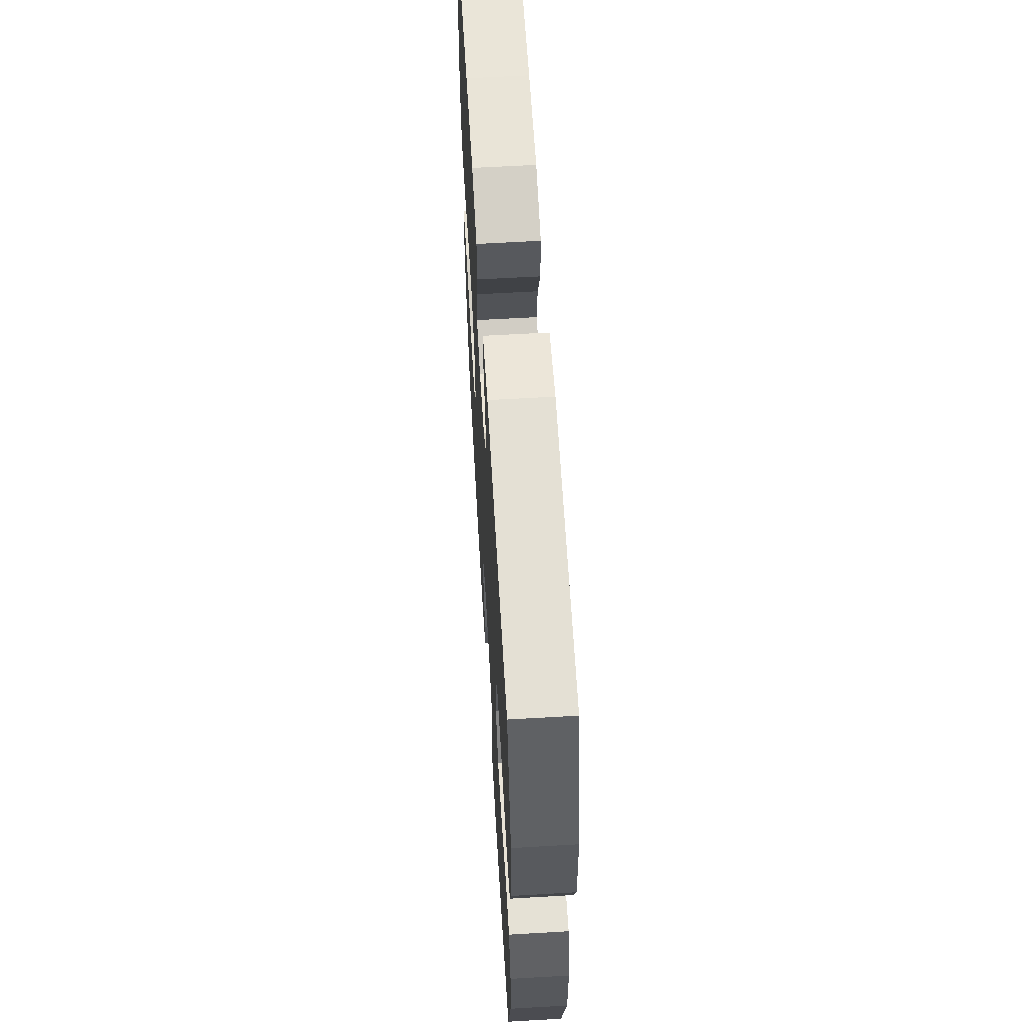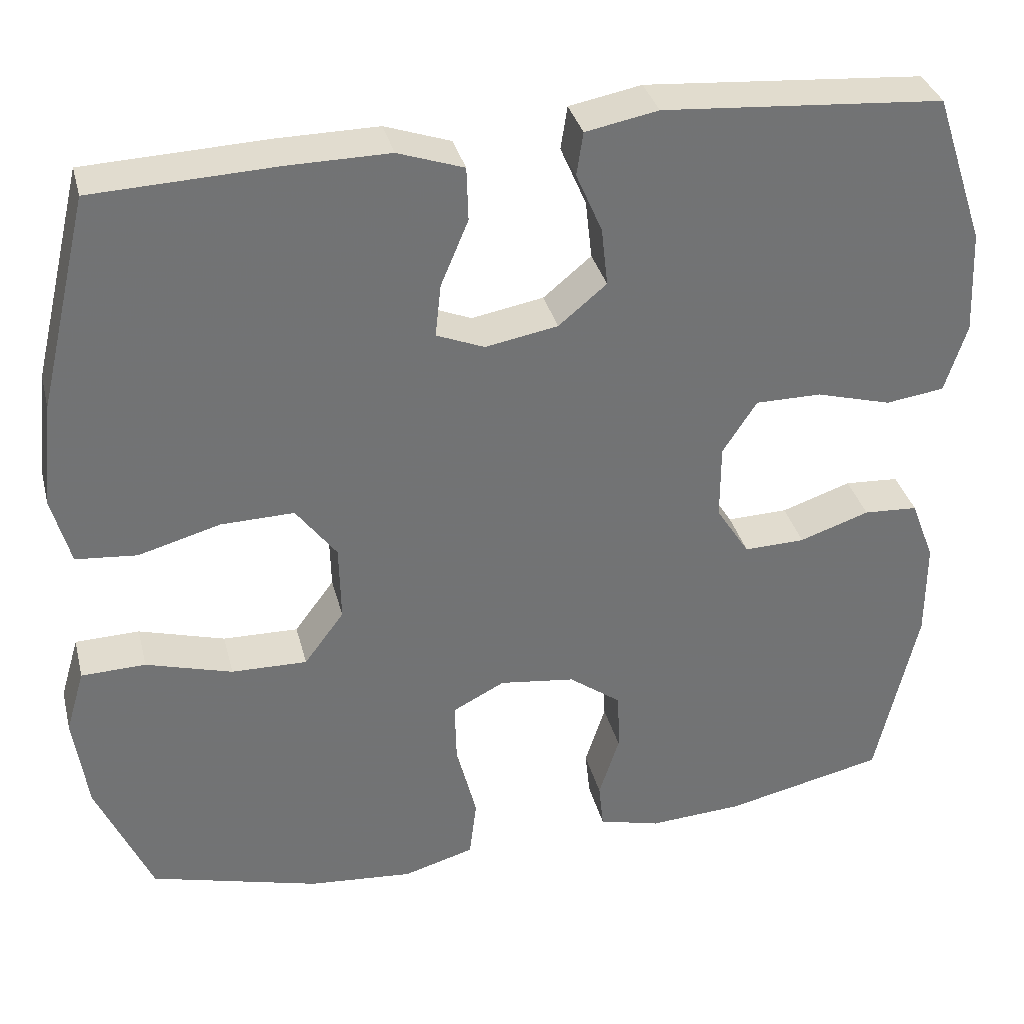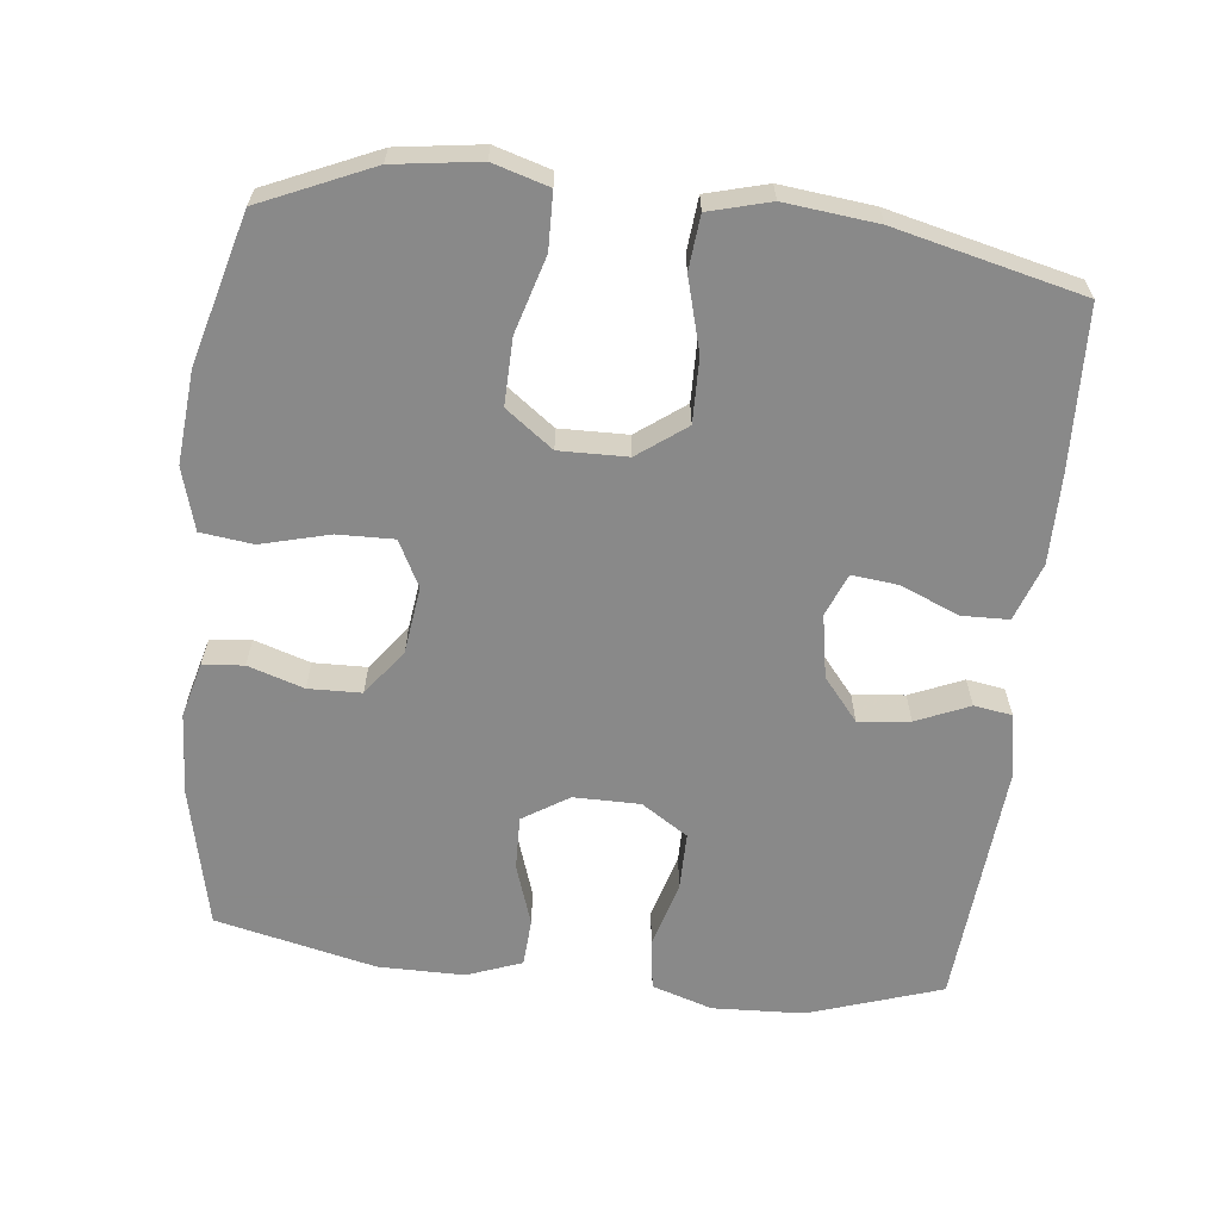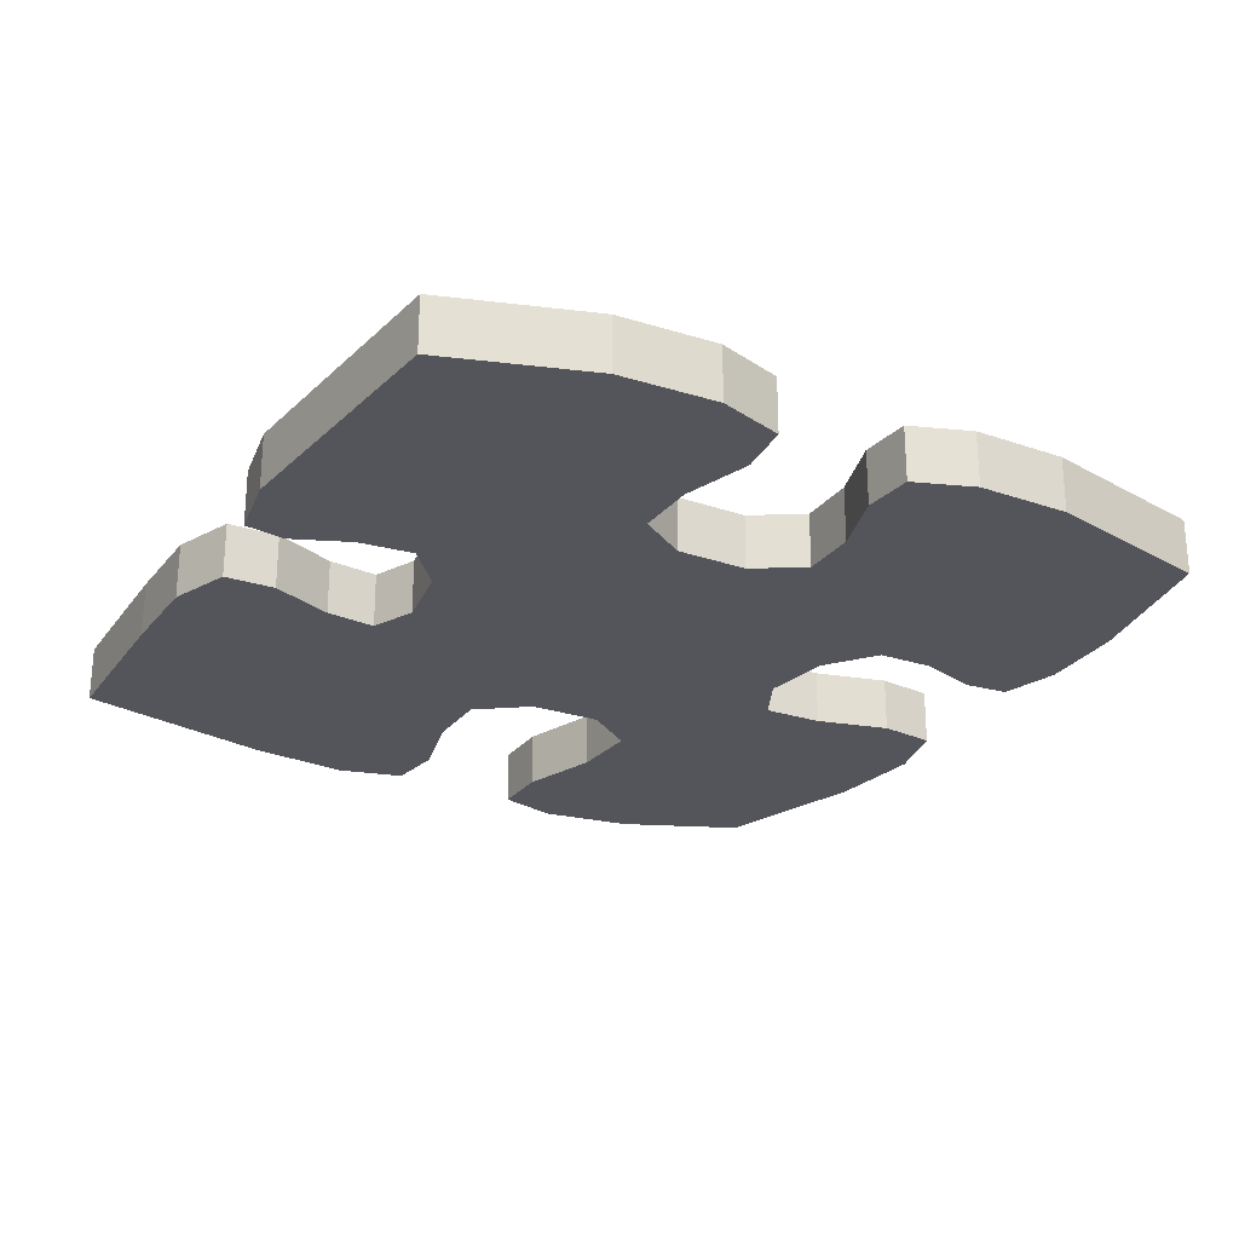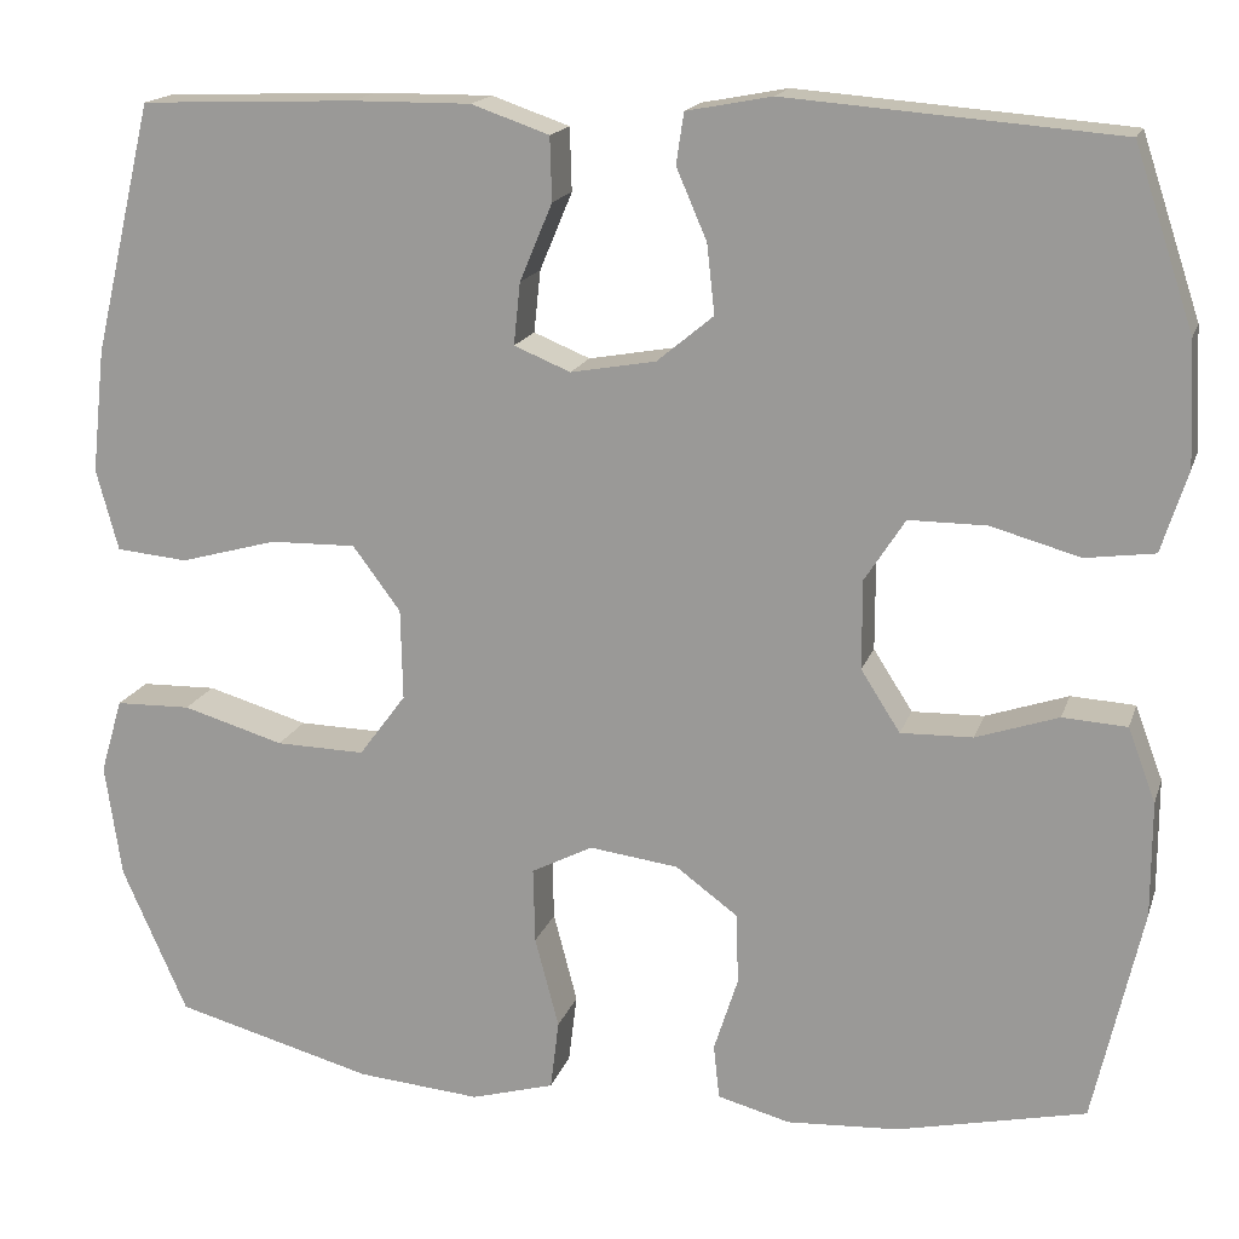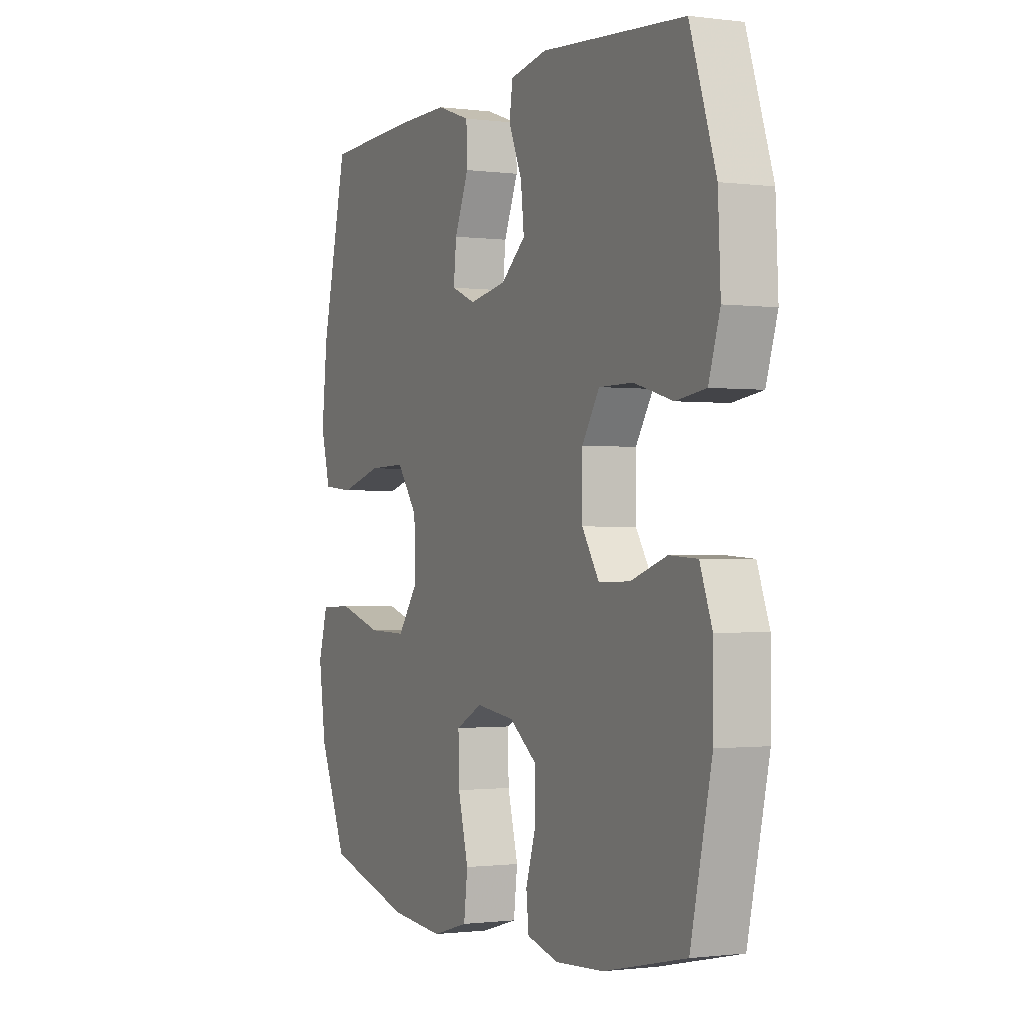
<metadata>
{"format":"obj","ext":"obj","renderer":"f3d","projection":"perspective","resolution":1024,"background":"white","views":[{"elev":61.6,"azim":86.6,"up":"+Z"},{"elev":34.5,"azim":-13.9,"up":"+Z"},{"elev":-63.0,"azim":-96.5,"up":"+Y"},{"elev":-24.9,"azim":60.3,"up":"+Y"},{"elev":16.8,"azim":15.4,"up":"+Z"},{"elev":-1.0,"azim":64.5,"up":"+Z"}]}
</metadata>
<code>
v -0.5 0.07 0.5
v -0.275 0.07 0.509
v -0.151 0.07 0.51
v -0.07 0.07 0.482
v -0.068 0.07 0.416
v -0.102 0.07 0.335
v -0.109 0.07 0.27
v -0.05 0.07 0.246
v 0.039 0.07 0.262
v 0.098 0.07 0.311
v 0.09 0.07 0.383
v 0.058 0.07 0.457
v 0.066 0.07 0.51
v 0.155 0.07 0.527
v 0.5 0.07 0.5
v 0.562 0.07 0.314
v 0.568 0.07 0.186
v 0.541 0.07 0.101
v 0.469 0.07 0.091
v 0.376 0.07 0.117
v 0.295 0.07 0.117
v 0.253 0.07 0.052
v 0.253 0.07 -0.041
v 0.294 0.07 -0.105
v 0.369 0.07 -0.103
v 0.455 0.07 -0.074
v 0.522 0.07 -0.078
v 0.551 0.07 -0.155
v 0.551 0.07 -0.275
v 0.5 0.07 -0.5
v 0.303 0.07 -0.544
v 0.187 0.07 -0.551
v 0.111 0.07 -0.531
v 0.105 0.07 -0.474
v 0.13 0.07 -0.396
v 0.128 0.07 -0.322
v 0.063 0.07 -0.274
v -0.03 0.07 -0.262
v -0.094 0.07 -0.295
v -0.092 0.07 -0.374
v -0.067 0.07 -0.469
v -0.076 0.07 -0.542
v -0.163 0.07 -0.567
v -0.292 0.07 -0.556
v -0.5 0.07 -0.5
v -0.568 0.07 -0.346
v -0.585 0.07 -0.227
v -0.562 0.07 -0.149
v -0.483 0.07 -0.147
v -0.377 0.07 -0.178
v -0.284 0.07 -0.18
v -0.235 0.07 -0.114
v -0.237 0.07 -0.019
v -0.287 0.07 0.048
v -0.377 0.07 0.046
v -0.478 0.07 0.018
v -0.553 0.07 0.025
v -0.576 0.07 0.11
v -0.562 0.07 0.239
v -0.5 0 0.5
v -0.275 0 0.509
v -0.151 0 0.51
v -0.07 0 0.482
v -0.068 0 0.416
v -0.102 0 0.335
v -0.109 0 0.27
v -0.05 0 0.246
v 0.039 0 0.262
v 0.098 0 0.311
v 0.09 0 0.383
v 0.058 0 0.457
v 0.066 0 0.51
v 0.155 0 0.527
v 0.5 0 0.5
v 0.562 0 0.314
v 0.568 0 0.186
v 0.541 0 0.101
v 0.469 0 0.091
v 0.376 0 0.117
v 0.295 0 0.117
v 0.253 0 0.052
v 0.253 0 -0.041
v 0.294 0 -0.105
v 0.369 0 -0.103
v 0.455 0 -0.074
v 0.522 0 -0.078
v 0.551 0 -0.155
v 0.551 0 -0.275
v 0.5 0 -0.5
v 0.303 0 -0.544
v 0.187 0 -0.551
v 0.111 0 -0.531
v 0.105 0 -0.474
v 0.13 0 -0.396
v 0.128 0 -0.322
v 0.063 0 -0.274
v -0.03 0 -0.262
v -0.094 0 -0.295
v -0.092 0 -0.374
v -0.067 0 -0.469
v -0.076 0 -0.542
v -0.163 0 -0.567
v -0.292 0 -0.556
v -0.5 0 -0.5
v -0.568 0 -0.346
v -0.585 0 -0.227
v -0.562 0 -0.149
v -0.483 0 -0.147
v -0.377 0 -0.178
v -0.284 0 -0.18
v -0.235 0 -0.114
v -0.237 0 -0.019
v -0.287 0 0.048
v -0.377 0 0.046
v -0.478 0 0.018
v -0.553 0 0.025
v -0.576 0 0.11
v -0.562 0 0.239
f 55 56 57 58
f 54 55 58 59
f 47 48 49 50
f 47 50 51
f 46 47 51
f 45 46 51
f 44 45 51 52
f 40 41 42 43
f 39 40 43 44
f 32 33 34 35
f 32 35 36
f 31 32 36
f 30 31 36
f 29 30 36 37
f 25 26 27 28
f 24 25 28 29
f 17 18 19 20
f 17 20 21
f 16 17 21
f 15 16 21
f 14 15 21 22
f 11 12 13 14
f 10 11 14 22
f 3 4 5 6
f 3 6 7
f 2 3 7
f 54 59 1 2
f 53 54 2 7
f 52 53 7 8
f 39 44 52 8
f 38 39 8 9
f 24 29 37 38
f 23 24 38 9
f 9 10 22 23
f 117 116 115 114
f 118 117 114 113
f 109 108 107 106
f 110 109 106
f 110 106 105
f 110 105 104
f 111 110 104 103
f 102 101 100 99
f 103 102 99 98
f 94 93 92 91
f 95 94 91
f 95 91 90
f 95 90 89
f 96 95 89 88
f 87 86 85 84
f 88 87 84 83
f 79 78 77 76
f 80 79 76
f 80 76 75
f 80 75 74
f 81 80 74 73
f 73 72 71 70
f 81 73 70 69
f 65 64 63 62
f 66 65 62
f 66 62 61
f 61 60 118 113
f 66 61 113 112
f 67 66 112 111
f 67 111 103 98
f 68 67 98 97
f 97 96 88 83
f 68 97 83 82
f 82 81 69 68
f 1 60 61 2
f 2 61 62 3
f 3 62 63 4
f 4 63 64 5
f 5 64 65 6
f 6 65 66 7
f 7 66 67 8
f 8 67 68 9
f 9 68 69 10
f 10 69 70 11
f 11 70 71 12
f 12 71 72 13
f 13 72 73 14
f 14 73 74 15
f 15 74 75 16
f 16 75 76 17
f 17 76 77 18
f 18 77 78 19
f 19 78 79 20
f 20 79 80 21
f 21 80 81 22
f 22 81 82 23
f 23 82 83 24
f 24 83 84 25
f 25 84 85 26
f 26 85 86 27
f 27 86 87 28
f 28 87 88 29
f 29 88 89 30
f 30 89 90 31
f 31 90 91 32
f 32 91 92 33
f 33 92 93 34
f 34 93 94 35
f 35 94 95 36
f 36 95 96 37
f 37 96 97 38
f 38 97 98 39
f 39 98 99 40
f 40 99 100 41
f 41 100 101 42
f 42 101 102 43
f 43 102 103 44
f 44 103 104 45
f 45 104 105 46
f 46 105 106 47
f 47 106 107 48
f 48 107 108 49
f 49 108 109 50
f 50 109 110 51
f 51 110 111 52
f 52 111 112 53
f 53 112 113 54
f 54 113 114 55
f 55 114 115 56
f 56 115 116 57
f 57 116 117 58
f 58 117 118 59
f 59 118 60 1

</code>
